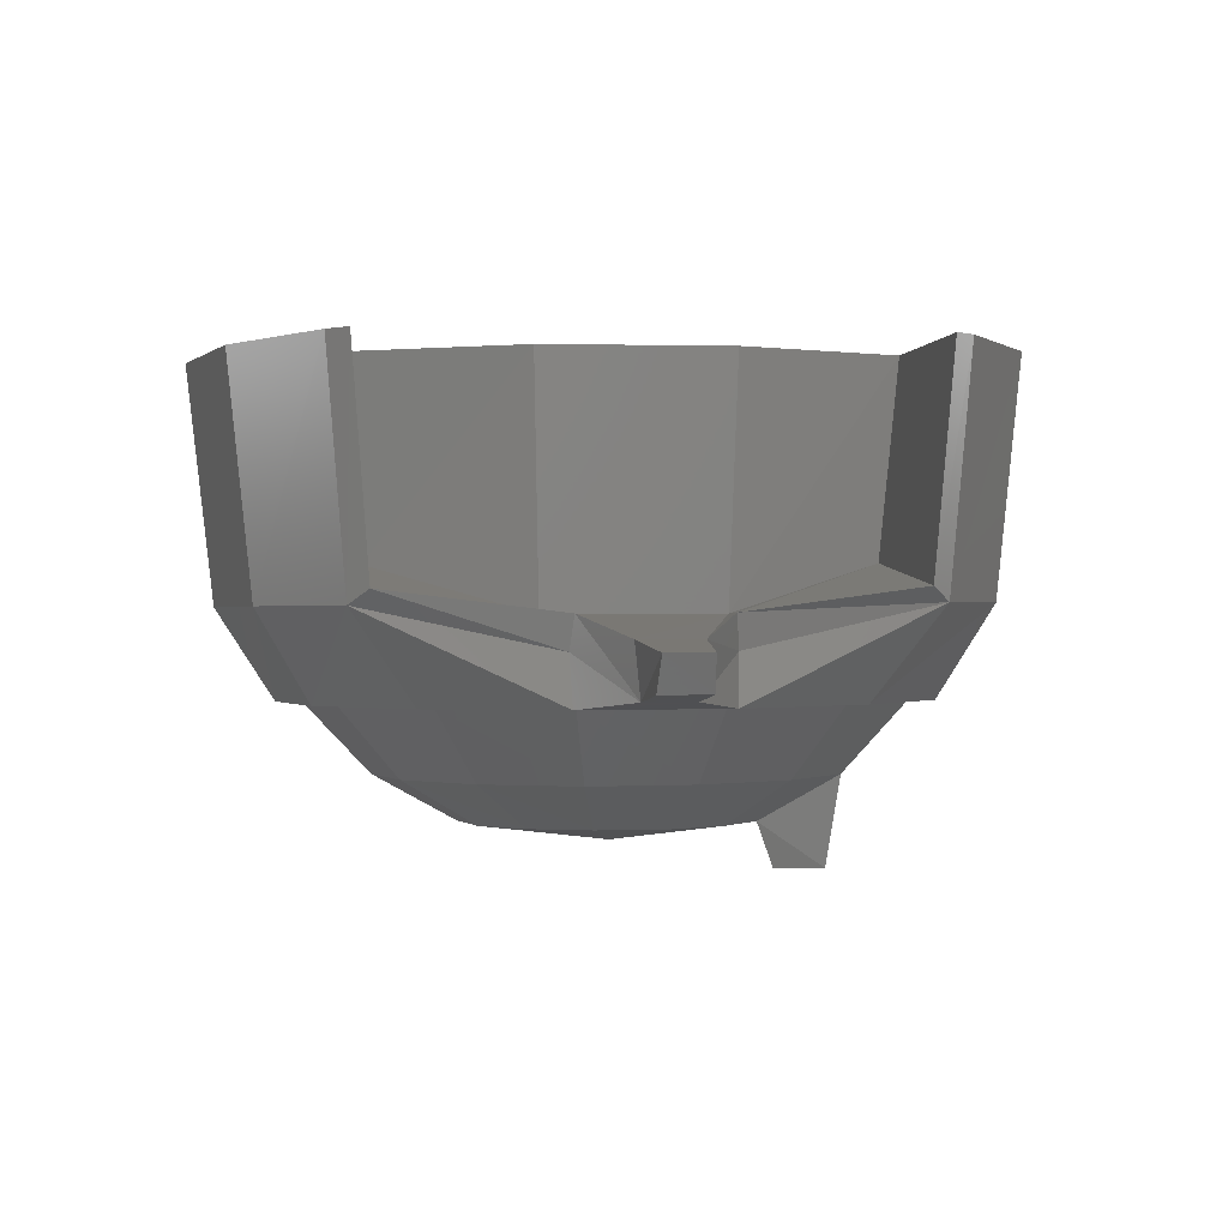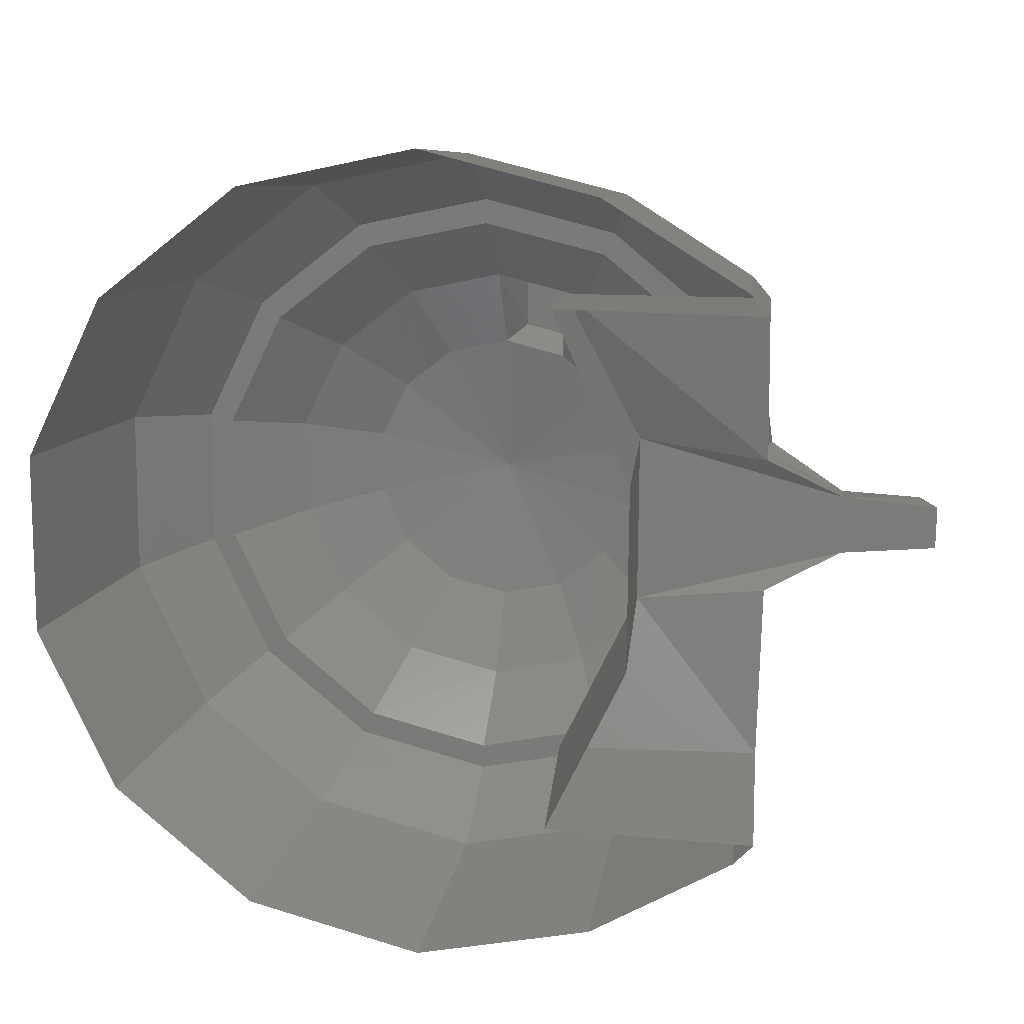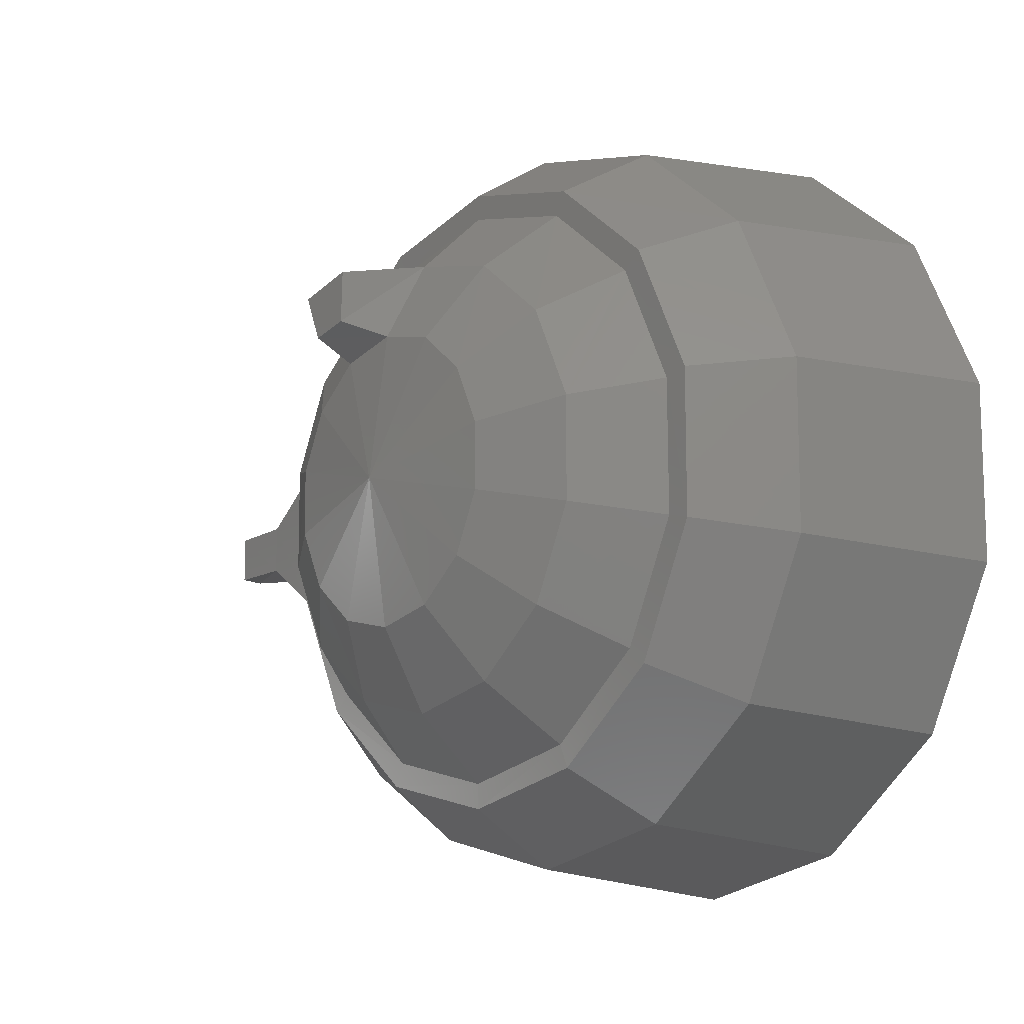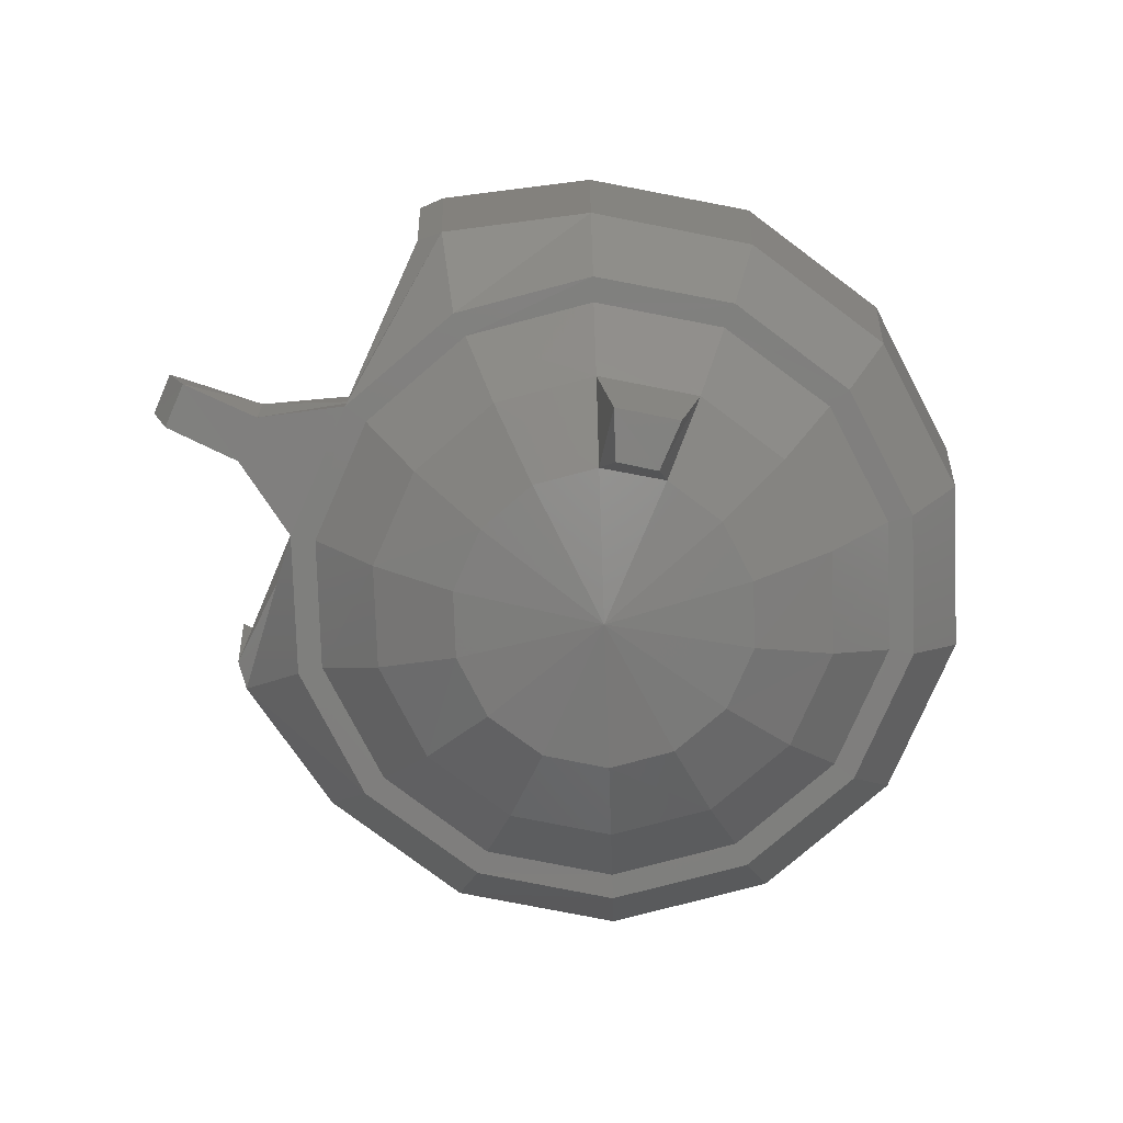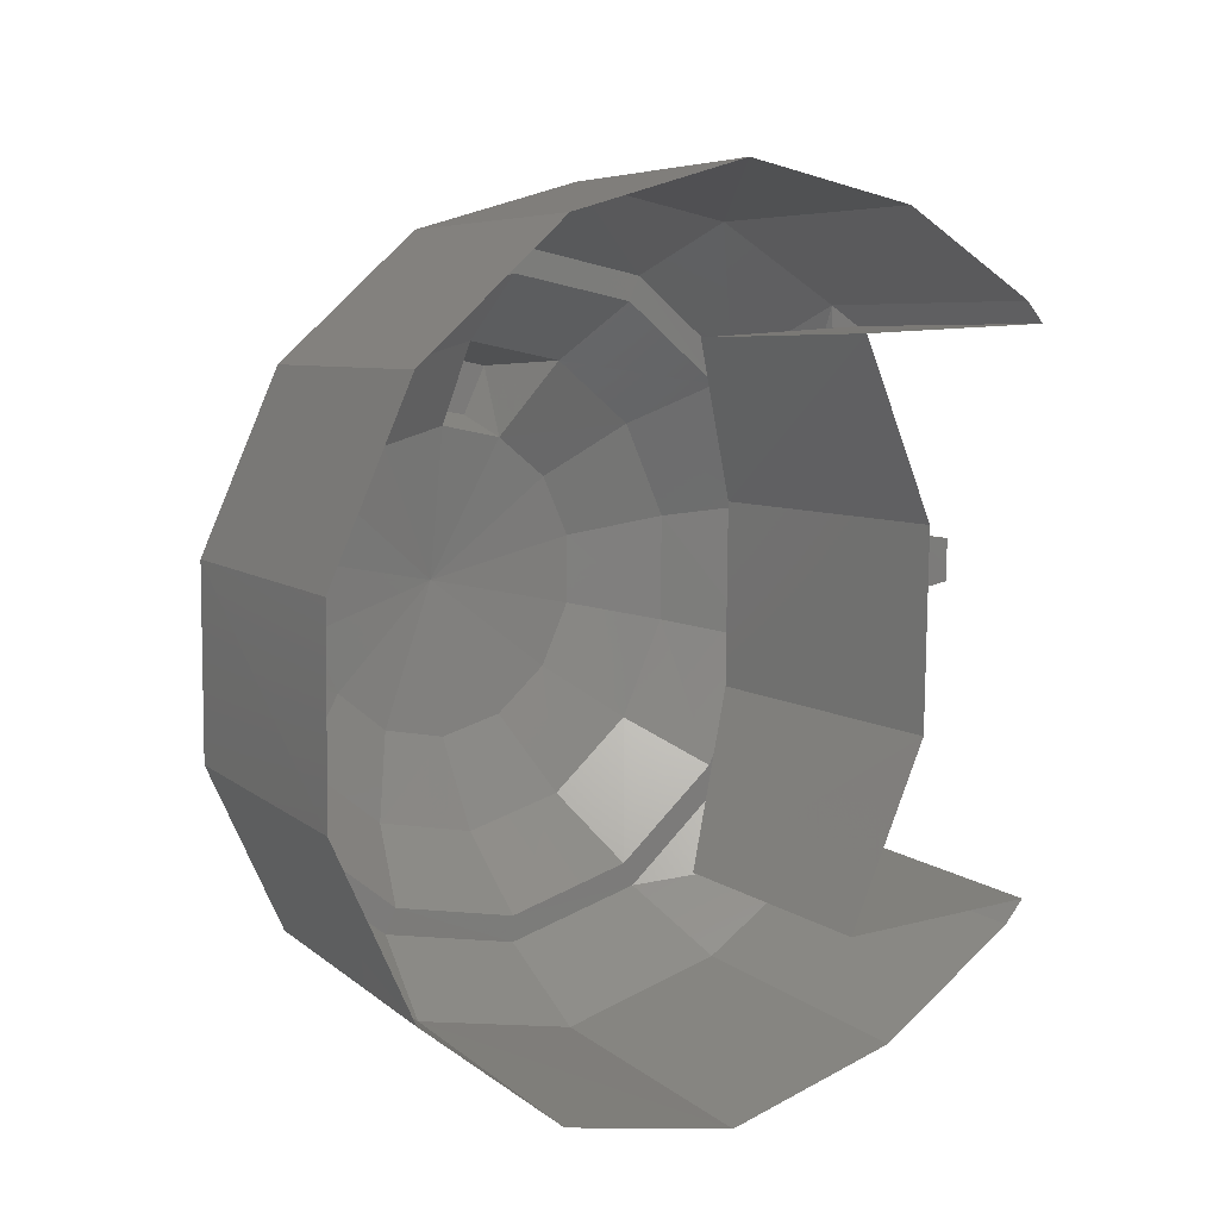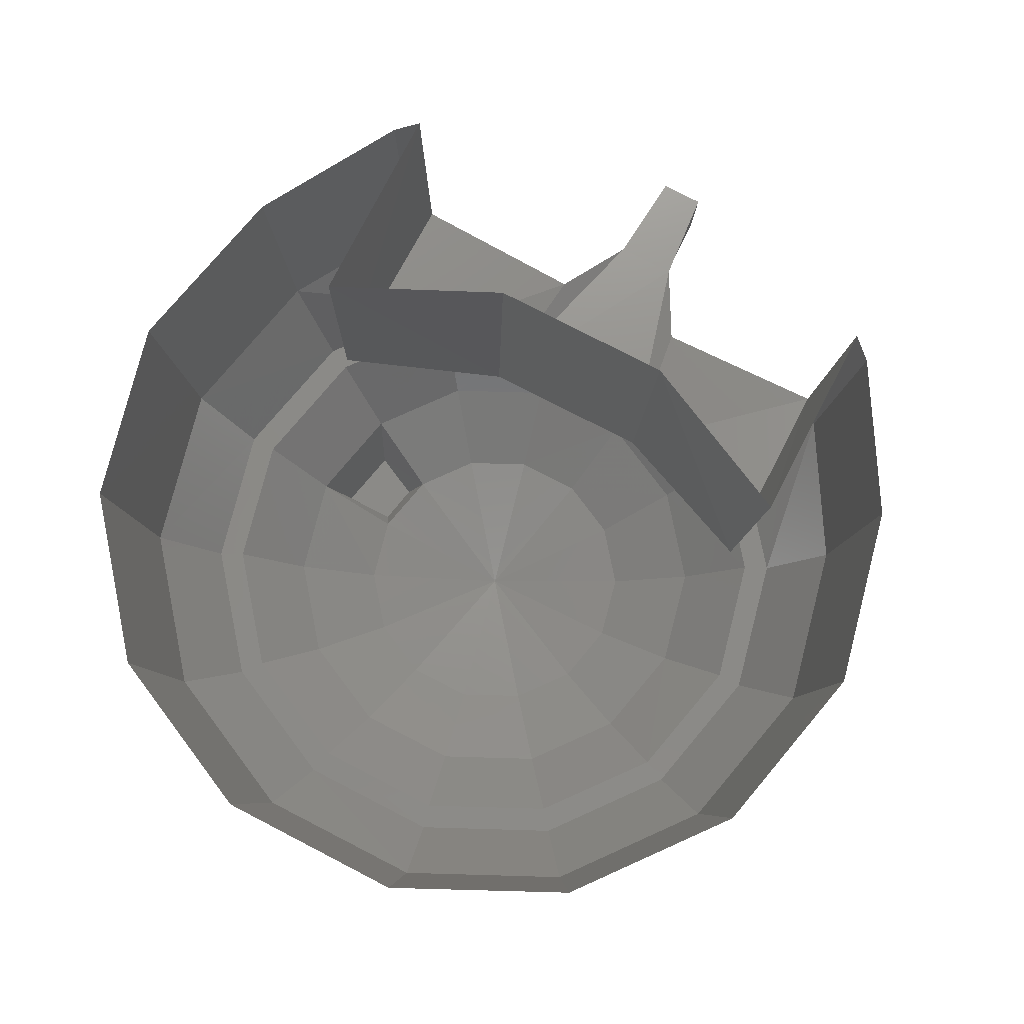
<metadata>
{"format":"stl","ext":"stl","renderer":"f3d","projection":"perspective","resolution":1024,"background":"white","views":[{"elev":0.6,"azim":81.9,"up":"+Z"},{"elev":13.9,"azim":10.6,"up":"+Y"},{"elev":-10.8,"azim":-129.4,"up":"+Y"},{"elev":-78.5,"azim":155.8,"up":"+Z"},{"elev":10.4,"azim":-37.7,"up":"+Y"},{"elev":77.4,"azim":-63.2,"up":"+Z"}]}
</metadata>
<code>
# stl→obj: 109 verts, 198 faces
v 54.55 -9.712 -56.73
v 54.73 0.797 -67.88
v 34.08 -4.869 -56.91
v 38.83 4.543 -68.06
v 17.82 8.381 -57.09
v 26.13 14.87 -68.24
v 8.862 27.39 -57.09
v 19.19 29.67 -68.24
v 9.045 48.31 -57.09
v 19.28 45.94 -68.15
v 18.27 67.14 -56.91
v 26.5 60.65 -68.06
v 34.81 80.11 -56.63
v 39.38 70.7 -67.88
v 55.28 84.59 -56.36
v 55.37 74.27 -67.6
v 75.75 79.75 -56.09
v 71.27 70.52 -67.42
v 92.02 66.59 -56
v 83.97 60.19 -67.33
v 101 47.58 -56
v 90.92 45.39 -67.33
v 100.8 26.57 -56
v 90.83 29.03 -67.42
v 91.56 7.742 -56.18
v 83.61 14.41 -67.51
v 75.02 -5.143 -56.45
v 70.72 4.269 -67.69
v 65.61 58.73 -74.91
v 73.74 52.15 -74.82
v 78.22 42.65 -74.82
v 78.13 32.05 -74.82
v 73.47 22.64 -74.91
v 65.24 16.15 -75.09
v 54.92 13.96 -75.19
v 44.68 16.33 -75.28
v 36.55 23 -75.37
v 32.07 32.51 -75.37
v 32.16 43.01 -75.37
v 36.82 52.42 -75.28
v 45.05 58.91 -75.09
v 55.37 61.2 -75
v 105.1 81.48 -4.367
v 102.3 78.83 -41.38
v 82.7 95.1 -4.55
v 81.42 91.63 -41.56
v 54.83 101.8 -4.915
v 55.28 97.75 -41.83
v 26.77 95.56 -5.281
v 28.97 91.99 -42.2
v 4.202 77.83 -5.555
v 7.857 75.45 -42.56
v -8.408 52.15 -5.829
v -4.022 51.33 -42.75
v -8.682 23.46 -5.92
v -4.205 24.46 -42.84
v 3.562 -2.493 -5.92
v 7.218 0.157 -42.84
v 25.86 -20.59 -5.738
v 28.14 -16.75 -42.65
v 53.82 -27.16 -5.372
v 54.28 -22.96 -42.38
v 81.78 -21.04 -5.007
v 80.5 -17.2 -42.02
v 104.4 -7.793 -4.733
v 101.6 -4.777 -41.74
v 76.76 -8.889 -56.45
v 54.46 -13.73 -56.73
v 32.35 -8.524 -57
v 14.62 5.823 -57.18
v 4.933 26.47 -57.18
v 5.116 49.32 -57.09
v 15.17 69.7 -56.91
v 33.08 83.77 -56.63
v 55.37 88.7 -56.36
v 77.49 83.4 -56.09
v 95.22 69.06 -55.9
v 105 48.5 -55.9
v 104.7 25.65 -56
v 94.67 5.183 -56.18
v 74.56 -4.229 -5.098
v 71.82 -1.488 -35.98
v 87.27 22.27 -4.824
v 83.79 23.37 -43.2
v 87.54 51.79 -4.733
v 83.97 50.96 -43.11
v 75.29 78.47 -4.733
v 72.46 76 -35.71
v 103.6 48.77 -48.05
v 117.1 40.82 -54.44
v 117.6 41.73 -46.13
v 130.1 40.64 -52.89
v 133.1 40.27 -47.5
v 117.1 33.05 -54.44
v 130 33.05 -52.98
v 117.5 32.14 -46.13
v 103.4 25.29 -48.14
v 105.2 25.83 -42.84
v 104.7 -1.762 -39.46
v 105.4 75.73 -39.09
v 105.4 48.13 -42.75
v 55.19 37.53 -78.38
v 107.5 -4.503 -4.641
v 108.1 78.19 -4.367
v 133 33.33 -47.5
v 64.33 61.56 -82.31
v 57.84 63.02 -82.4
v 57.93 71.25 -82.13
v 67.89 68.87 -81.95
f 1 2 3
f 2 3 4
f 3 4 5
f 4 5 6
f 5 6 7
f 6 7 8
f 7 8 9
f 8 9 10
f 9 10 11
f 10 11 12
f 11 12 13
f 12 13 14
f 13 14 15
f 14 15 16
f 15 16 17
f 16 17 18
f 17 18 19
f 18 19 20
f 19 20 21
f 20 21 22
f 21 22 23
f 22 23 24
f 23 24 25
f 24 25 26
f 25 26 27
f 26 27 28
f 27 28 1
f 28 1 2
f 18 29 20
f 29 20 30
f 20 30 22
f 30 22 31
f 22 31 24
f 31 24 32
f 24 32 26
f 32 26 33
f 26 33 28
f 33 28 34
f 28 34 2
f 34 2 35
f 2 35 4
f 35 4 36
f 4 36 6
f 36 6 37
f 6 37 8
f 37 8 38
f 8 38 10
f 38 10 39
f 10 39 12
f 39 12 40
f 12 40 14
f 40 14 41
f 14 41 16
f 41 16 42
f 43 44 45
f 44 45 46
f 45 46 47
f 46 47 48
f 47 48 49
f 48 49 50
f 49 50 51
f 50 51 52
f 51 52 53
f 52 53 54
f 53 54 55
f 54 55 56
f 55 56 57
f 56 57 58
f 57 58 59
f 58 59 60
f 59 60 61
f 60 61 62
f 61 62 63
f 62 63 64
f 63 64 65
f 64 65 66
f 67 64 68
f 64 68 62
f 68 62 69
f 62 69 60
f 69 60 70
f 60 70 58
f 70 58 71
f 58 71 56
f 71 56 72
f 56 72 54
f 72 54 73
f 54 73 52
f 73 52 74
f 52 74 50
f 74 50 75
f 50 75 48
f 75 48 76
f 48 76 46
f 9 72 11
f 72 11 73
f 11 73 13
f 73 13 74
f 13 74 15
f 74 15 75
f 15 75 17
f 75 17 76
f 17 76 19
f 76 19 77
f 19 77 21
f 77 21 78
f 21 78 23
f 78 23 79
f 72 9 71
f 9 71 7
f 71 7 70
f 7 70 5
f 70 5 69
f 5 69 3
f 69 3 68
f 3 68 1
f 68 1 67
f 1 67 27
f 67 27 80
f 27 80 25
f 80 25 79
f 25 79 23
f 81 82 83
f 82 83 84
f 83 84 85
f 84 85 86
f 85 86 87
f 86 87 88
f 78 89 90
f 89 90 91
f 90 91 92
f 91 92 93
f 78 79 90
f 79 90 94
f 90 94 92
f 94 92 95
f 64 67 66
f 67 66 80
f 66 80 79
f 76 46 77
f 46 77 44
f 77 44 78
f 84 86 96
f 86 96 91
f 96 91 93
f 79 97 94
f 97 94 98
f 94 98 96
f 82 99 84
f 99 84 98
f 84 98 96
f 100 88 101
f 88 101 86
f 101 86 91
f 41 42 102
f 42 102 29
f 102 29 30
f 30 31 102
f 31 102 32
f 102 32 33
f 33 34 102
f 34 102 35
f 102 35 36
f 36 37 102
f 37 102 38
f 102 38 39
f 82 99 81
f 99 81 103
f 87 104 88
f 104 88 100
f 65 103 66
f 103 66 99
f 66 99 97
f 99 97 98
f 44 100 43
f 100 43 104
f 89 101 44
f 101 44 100
f 95 105 92
f 105 92 93
f 96 94 105
f 94 105 95
f 29 42 106
f 42 106 107
f 108 107 16
f 107 16 42
f 16 108 18
f 108 18 109
f 106 107 109
f 107 109 108
f 106 29 109
f 29 109 18
f 39 102 40
f 102 40 41
f 93 96 105
f 66 97 79
f 44 78 89
f 89 91 101

</code>
